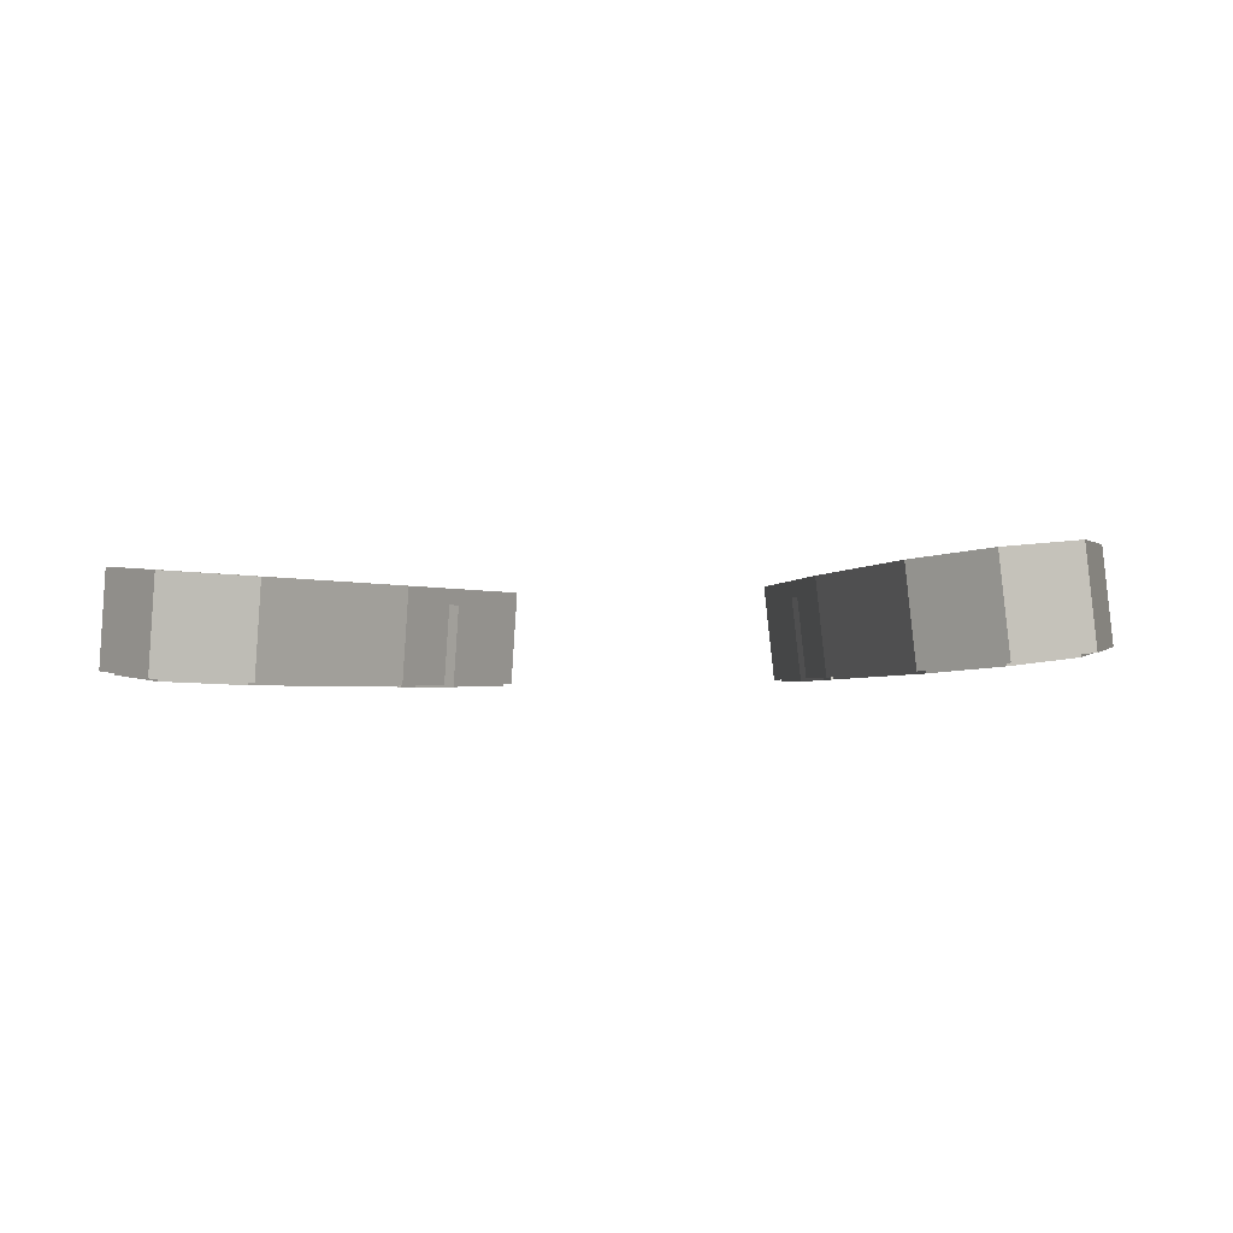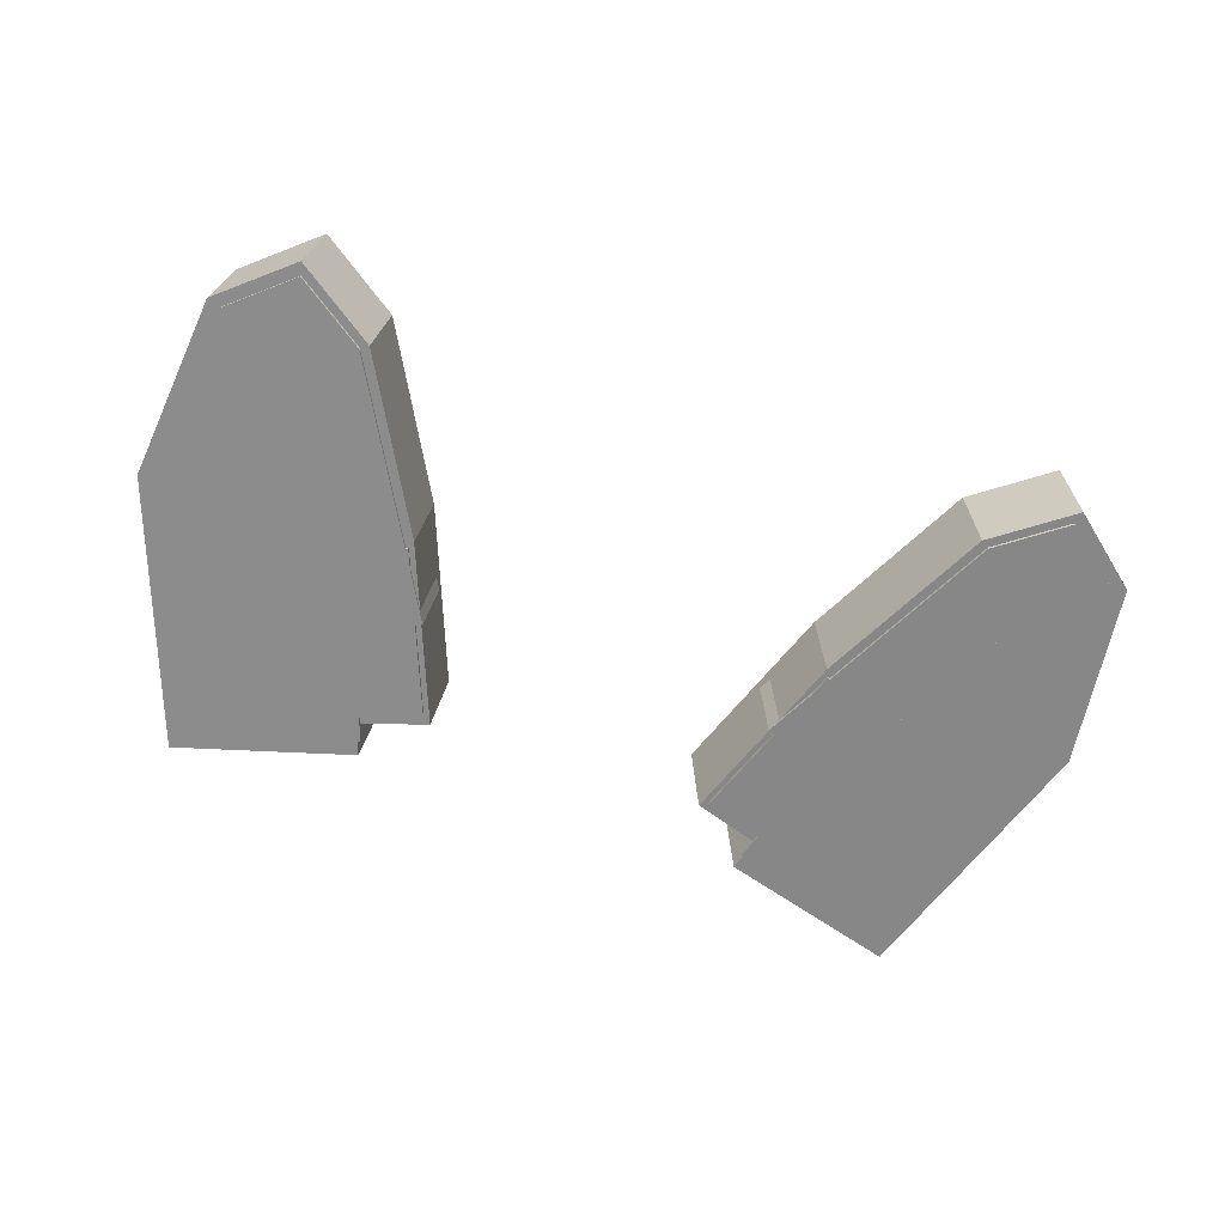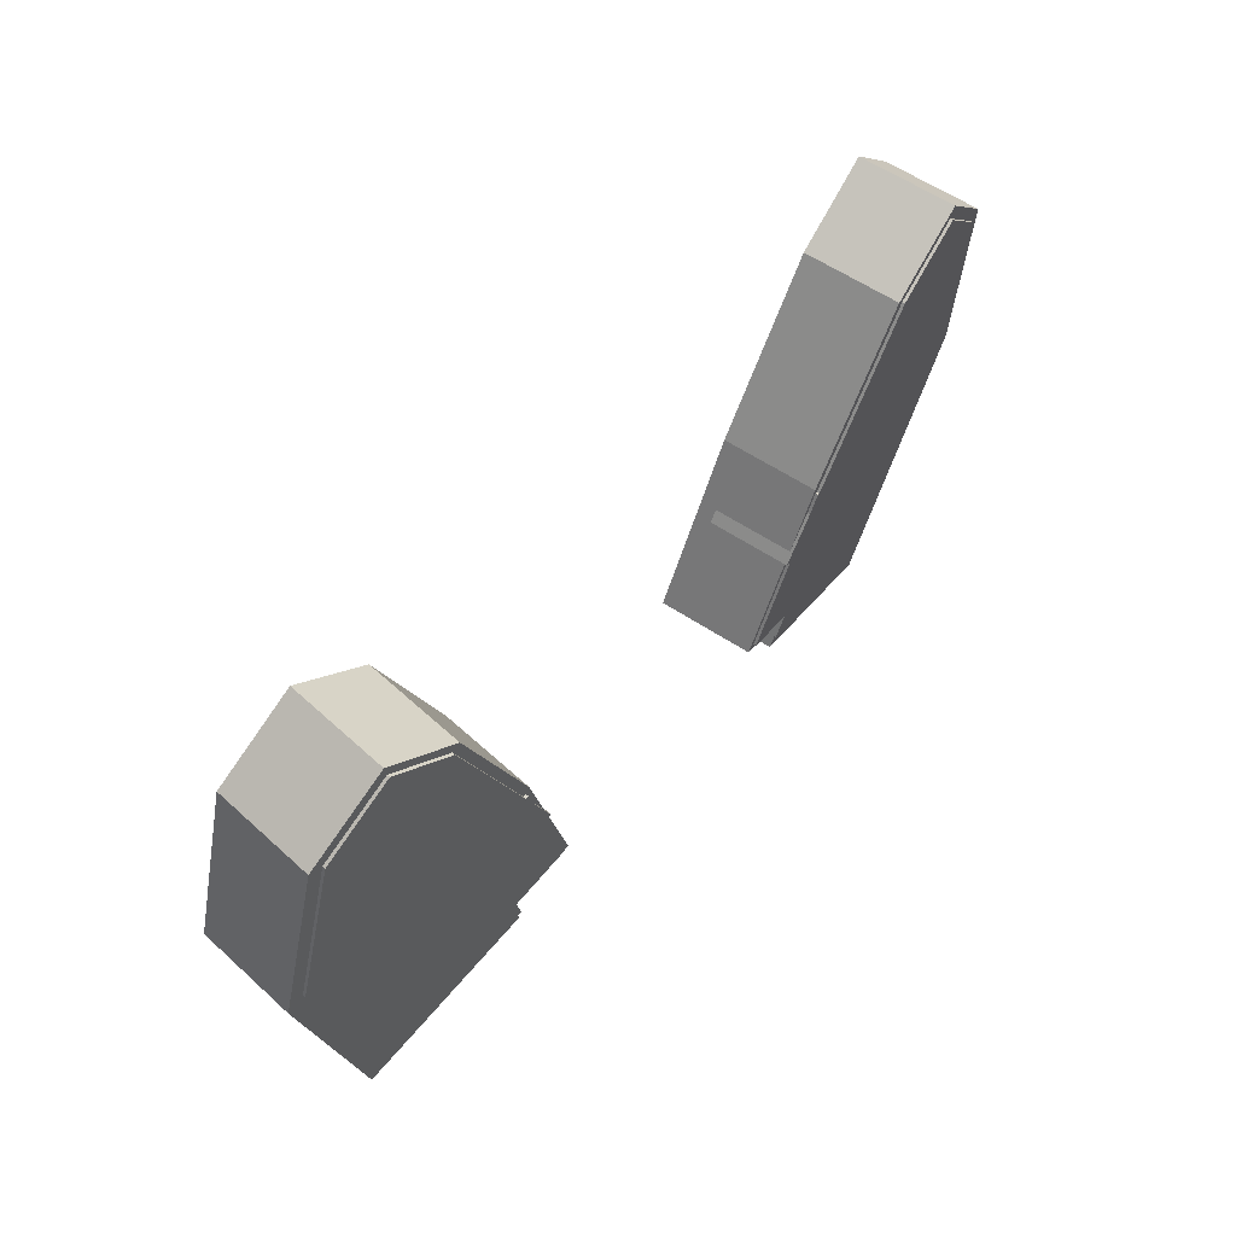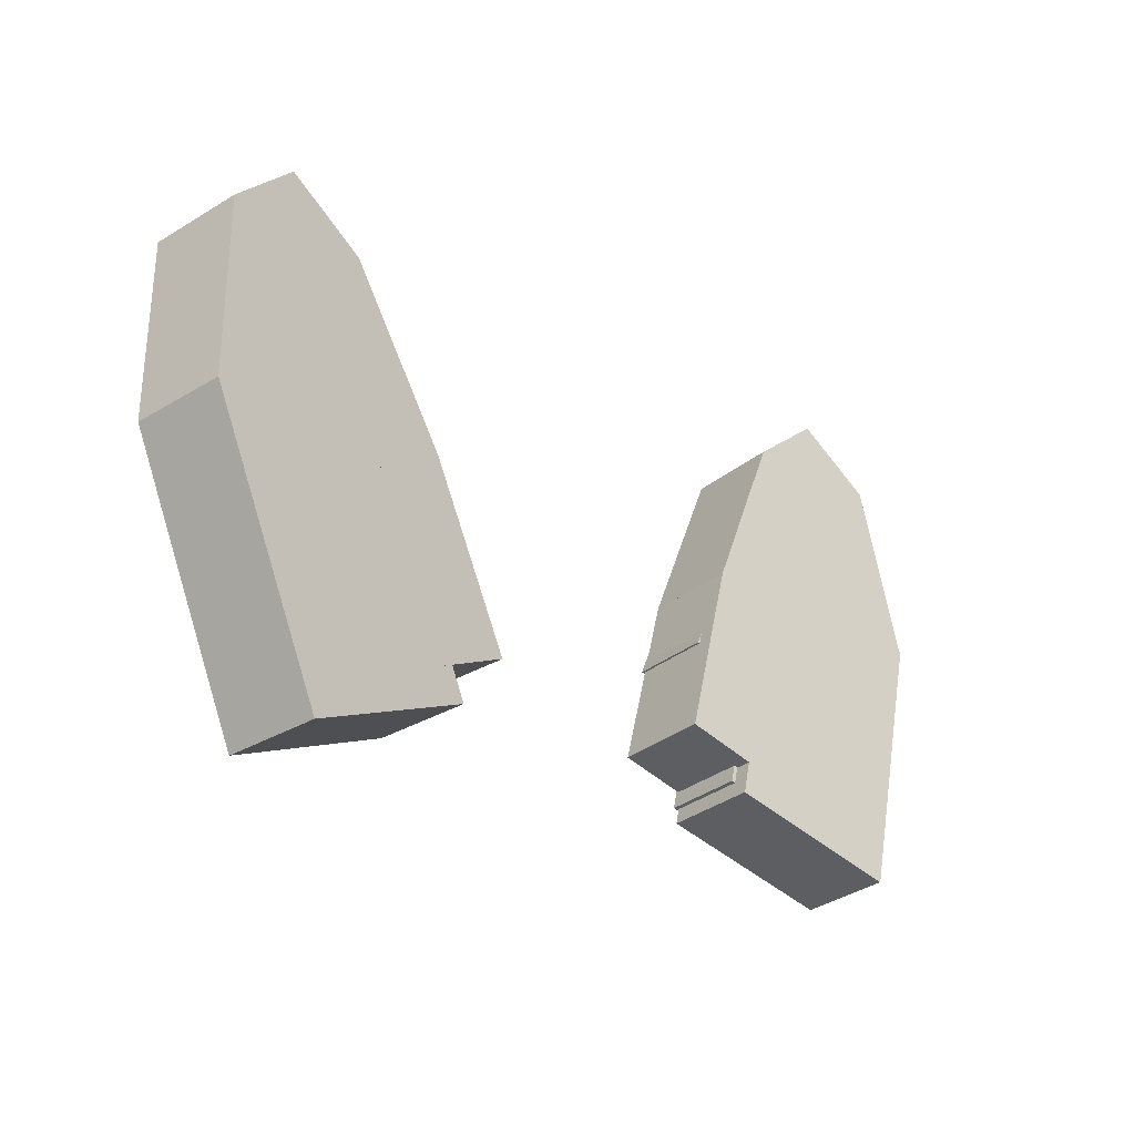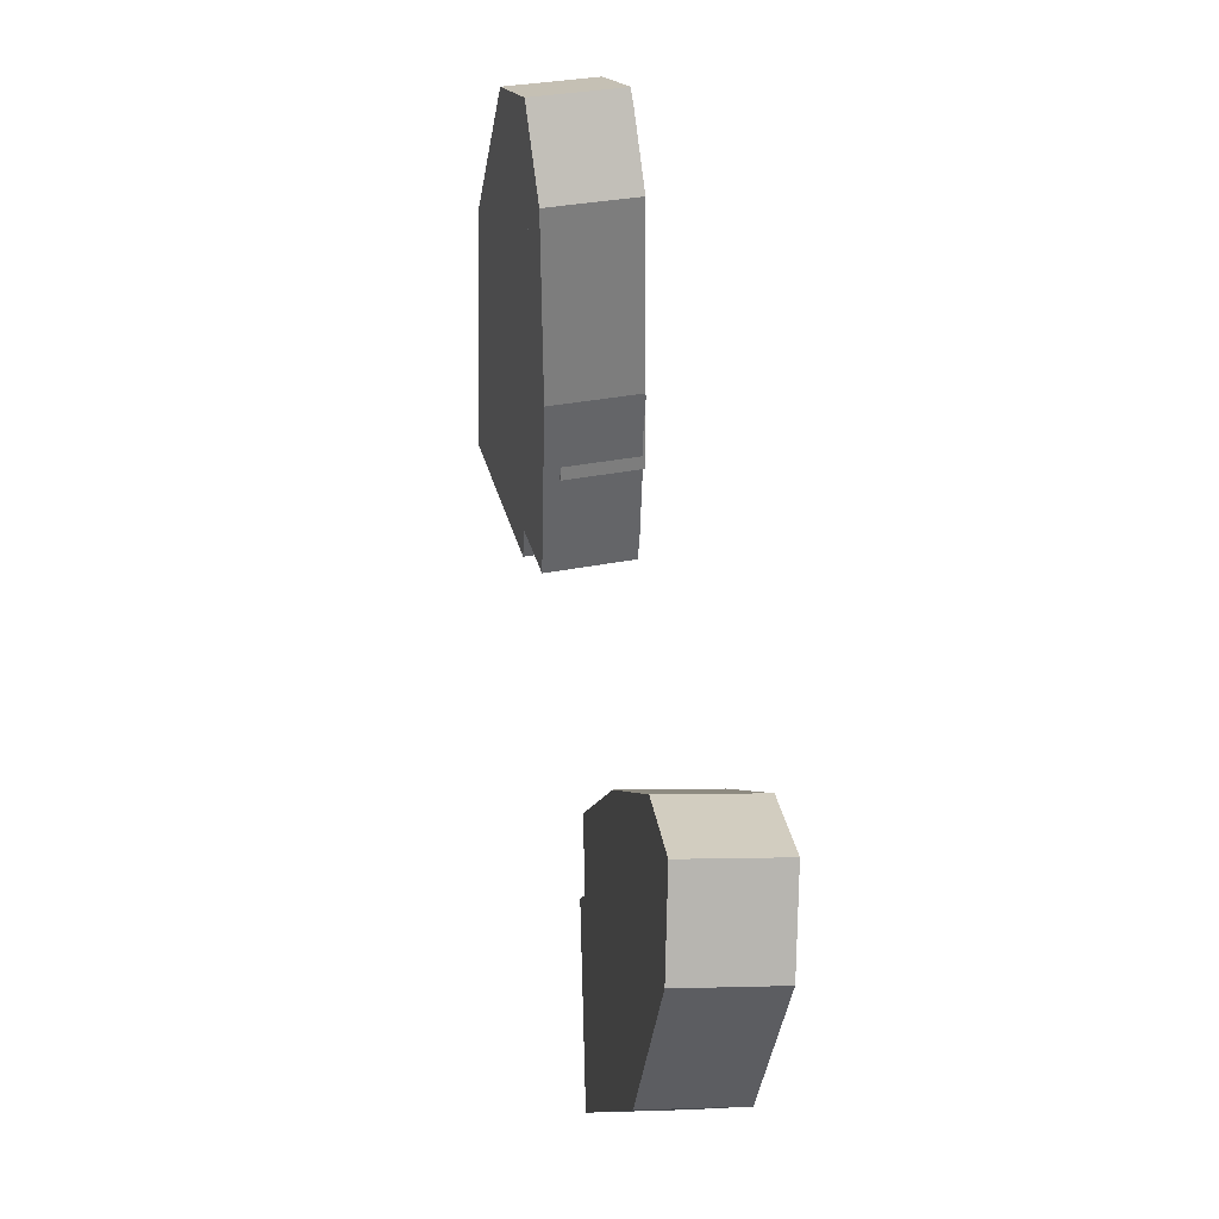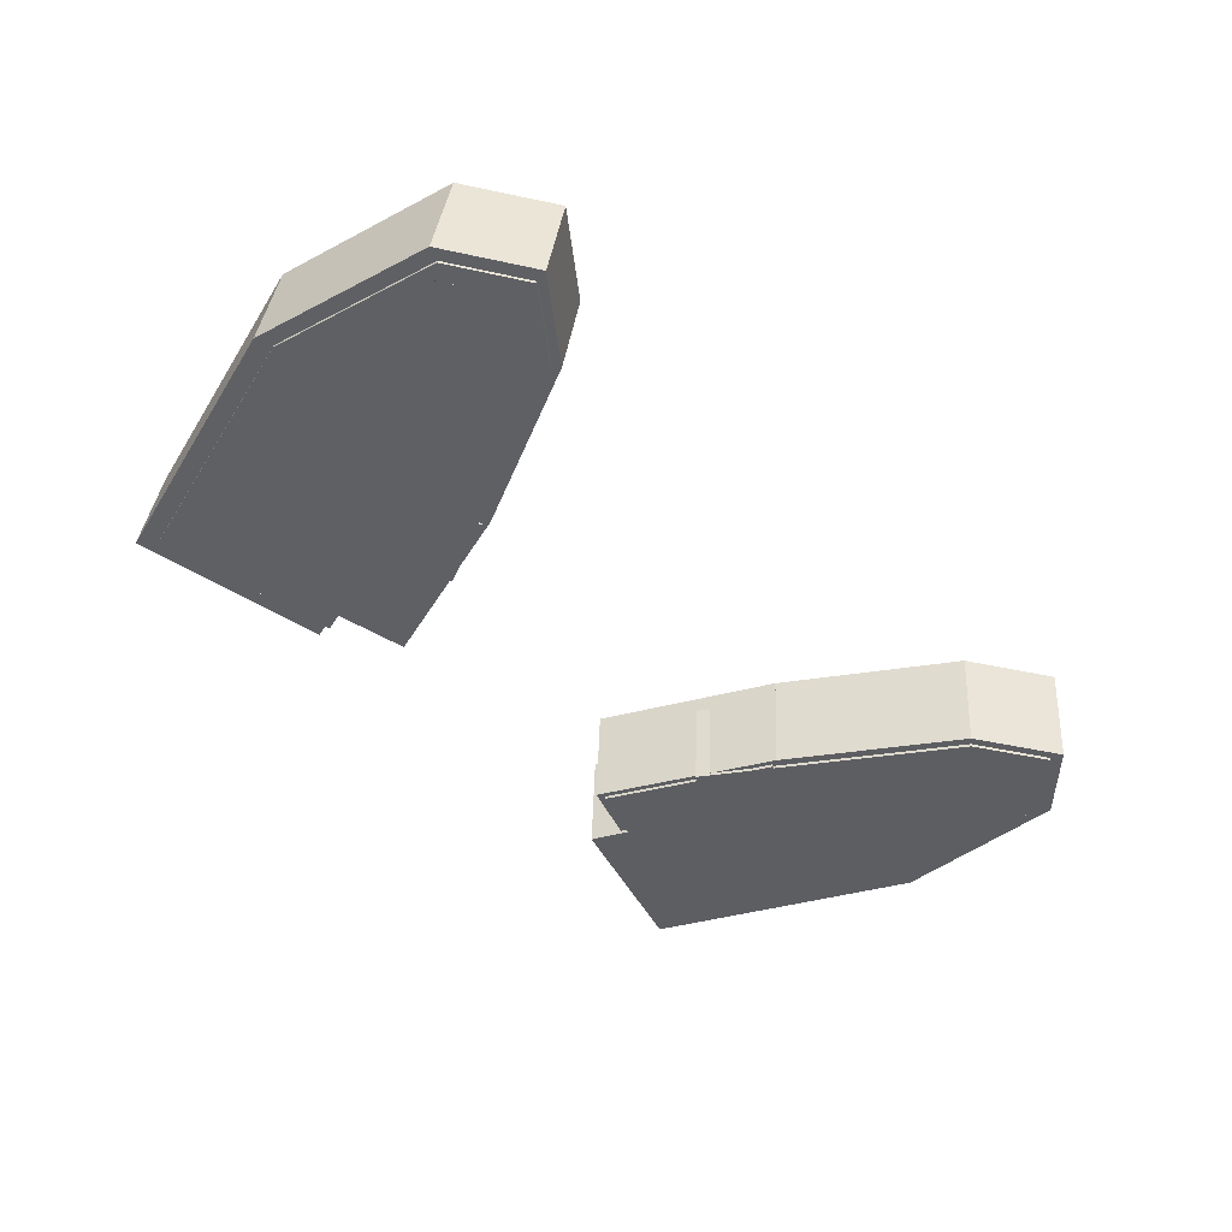
<metadata>
{"format":"obj","ext":"obj","renderer":"f3d","projection":"perspective","resolution":1024,"background":"white","views":[{"elev":-7.3,"azim":-170.0,"up":"+Z"},{"elev":-70.6,"azim":161.9,"up":"+Z"},{"elev":50.7,"azim":127.4,"up":"+Y"},{"elev":-21.8,"azim":-46.2,"up":"+Y"},{"elev":59.5,"azim":80.9,"up":"+Y"},{"elev":-47.5,"azim":131.4,"up":"+Z"}]}
</metadata>
<code>
o LeftEar1
v 0.3004 1.99 0.008552
v 0.3058 1.983 -0.05325
v 0.2392 1.814 0.02495
v 0.2446 1.806 -0.03684
v 0.1881 2.022 -0.06839
v 0.1827 2.03 -0.006595
v 0.127 1.846 -0.05199
v 0.1215 1.853 0.009807
f 4 7 5 2
f 3 4 2 1
f 8 3 1 6
f 7 8 6 5
f 6 1 2 5
f 7 4 3 8
o LeftEar4
v 0.2854 2.113 -0.007916
v 0.2908 2.106 -0.06971
v 0.3004 1.99 0.008552
v 0.3058 1.983 -0.05325
v 0.229 2.098 -0.07412
v 0.2236 2.105 -0.01233
v 0.244 1.975 -0.05766
v 0.2386 1.982 0.004142
f 12 15 13 10
f 11 12 10 9
f 16 11 9 14
f 15 16 14 13
f 14 9 10 13
f 15 12 11 16
o LeftEar5
v 0.2854 2.113 -0.007916
v 0.2908 2.106 -0.06971
v 0.2044 2.018 -0.003293
v 0.2098 2.011 -0.06509
v 0.2436 2.146 -0.07876
v 0.2382 2.153 -0.01697
v 0.1625 2.051 -0.07414
v 0.1571 2.058 -0.01234
f 20 23 21 18
f 19 20 18 17
f 24 19 17 22
f 23 24 22 21
f 22 17 18 21
f 23 20 19 24
o LeftEar7
v 0.2733 2.102 -0.007626
v 0.2787 2.095 -0.06942
v 0.222 2.067 -0.007736
v 0.2274 2.059 -0.06953
v 0.2436 2.146 -0.07876
v 0.2382 2.153 -0.01697
v 0.1922 2.11 -0.07887
v 0.1868 2.118 -0.01708
f 28 31 29 26
f 27 28 26 25
f 32 27 25 30
f 31 32 30 29
f 30 25 26 29
f 31 28 27 32
o LeftEar3
v 0.2417 2.089 -0.008741
v 0.2471 2.081 -0.07054
v 0.183 1.979 -0.0003101
v 0.1884 1.971 -0.06211
v 0.1922 2.11 -0.07887
v 0.1868 2.118 -0.01708
v 0.1335 2 -0.07044
v 0.1281 2.008 -0.008646
f 36 39 37 34
f 35 36 34 33
f 40 35 33 38
f 39 40 38 37
f 38 33 34 37
f 39 36 35 40
o LeftEar6
v 0.2619 2.069 -0.004489
v 0.2673 2.061 -0.06629
v 0.2415 2.01 0.0009786
v 0.2469 2.002 -0.06082
v 0.2085 2.081 -0.07386
v 0.2031 2.089 -0.01206
v 0.1881 2.022 -0.06839
v 0.1827 2.03 -0.006595
f 44 47 45 42
f 43 44 42 41
f 48 43 41 46
f 47 48 46 45
f 46 41 42 45
f 47 44 43 48
o LeftEar2
v 0.1864 1.986 -0.0009316
v 0.1918 1.979 -0.06273
v 0.1425 1.87 0.009603
v 0.148 1.862 -0.0522
v 0.1335 2 -0.07044
v 0.1281 2.008 -0.008646
v 0.08967 1.883 -0.05991
v 0.08427 1.891 0.001889
f 52 55 53 50
f 51 52 50 49
f 56 51 49 54
f 55 56 54 53
f 54 49 50 53
f 55 52 51 56
o 3InnerLeftEar
v 0.1812 1.983 -0.01168
v 0.1858 1.977 -0.06483
v 0.1404 1.875 -0.001882
v 0.145 1.868 -0.05503
v 0.1357 1.995 -0.07146
v 0.131 2.001 -0.01831
v 0.09491 1.886 -0.06166
v 0.09026 1.893 -0.008516
f 60 63 61 58
f 59 60 58 57
f 64 59 57 62
f 63 64 62 61
f 62 57 58 61
f 63 60 59 64
o 6InnerLeftEar
v 0.2547 2.06 -0.01467
v 0.2594 2.053 -0.06781
v 0.2372 2.009 -0.009963
v 0.2418 2.003 -0.06311
v 0.2088 2.07 -0.07432
v 0.2041 2.077 -0.02118
v 0.1912 2.019 -0.06962
v 0.1866 2.026 -0.01648
f 68 71 69 66
f 67 68 66 65
f 72 67 65 70
f 71 72 70 69
f 70 65 66 69
f 71 68 67 72
o 7InnerLeftEar
v 0.2399 2.088 -0.0195
v 0.2445 2.082 -0.07265
v 0.156 1.931 -0.007444
v 0.1606 1.924 -0.06059
v 0.1973 2.106 -0.07981
v 0.1926 2.113 -0.02667
v 0.1134 1.949 -0.06776
v 0.1087 1.956 -0.01461
f 76 79 77 74
f 75 76 74 73
f 80 75 73 78
f 79 80 78 77
f 78 73 74 77
f 79 76 75 80
o 5InnerLeftEar
v 0.2671 2.1 -0.01854
v 0.2717 2.093 -0.07169
v 0.2229 2.069 -0.01864
v 0.2275 2.063 -0.07178
v 0.2415 2.137 -0.07972
v 0.2368 2.144 -0.02657
v 0.1973 2.106 -0.07981
v 0.1926 2.113 -0.02667
f 84 87 85 82
f 83 84 82 81
f 88 83 81 86
f 87 88 86 85
f 86 81 82 85
f 87 84 83 88
o 4InnerLeftEar
v 0.2775 2.109 -0.01879
v 0.2821 2.103 -0.07194
v 0.2426 2.068 -0.0168
v 0.2473 2.062 -0.06995
v 0.2415 2.137 -0.07972
v 0.2368 2.144 -0.02657
v 0.2066 2.096 -0.07773
v 0.202 2.103 -0.02459
f 92 95 93 90
f 91 92 90 89
f 96 91 89 94
f 95 96 94 93
f 94 89 90 93
f 95 92 91 96
o 2InnerLeftEar
v 0.2775 2.109 -0.01879
v 0.2821 2.103 -0.07194
v 0.2914 1.995 -0.003475
v 0.296 1.988 -0.05662
v 0.229 2.096 -0.07573
v 0.2243 2.102 -0.02258
v 0.2428 1.981 -0.06041
v 0.2382 1.988 -0.007268
f 100 103 101 98
f 99 100 98 97
f 104 99 97 102
f 103 104 102 101
f 102 97 98 101
f 103 100 99 104
o 1InnerLeftEar
v 0.2914 1.995 -0.003475
v 0.296 1.988 -0.05662
v 0.2331 1.827 0.01216
v 0.2377 1.82 -0.04099
v 0.1866 2.025 -0.07071
v 0.1819 2.032 -0.01756
v 0.1283 1.857 -0.05507
v 0.1236 1.863 -0.001925
f 108 111 109 106
f 107 108 106 105
f 112 107 105 110
f 111 112 110 109
f 110 105 106 109
f 111 108 107 112
o RightEar1
v -0.1827 2.03 -0.006595
v -0.1881 2.022 -0.06839
v -0.1215 1.853 0.009807
v -0.127 1.846 -0.05199
v -0.3058 1.983 -0.05325
v -0.3004 1.99 0.008552
v -0.2446 1.806 -0.03684
v -0.2392 1.814 0.02495
f 116 119 117 114
f 115 116 114 113
f 120 115 113 118
f 119 120 118 117
f 118 113 114 117
f 119 116 115 120
o RightEar2
v -0.2236 2.105 -0.01233
v -0.229 2.098 -0.07412
v -0.2386 1.982 0.004142
v -0.244 1.975 -0.05766
v -0.2908 2.106 -0.06971
v -0.2854 2.113 -0.007916
v -0.3058 1.983 -0.05325
v -0.3004 1.99 0.008552
f 124 127 125 122
f 123 124 122 121
f 128 123 121 126
f 127 128 126 125
f 126 121 122 125
f 127 124 123 128
o RightEar3
v -0.2382 2.153 -0.01697
v -0.2436 2.146 -0.07876
v -0.1571 2.058 -0.01234
v -0.1625 2.051 -0.07414
v -0.2908 2.106 -0.06971
v -0.2854 2.113 -0.007916
v -0.2098 2.011 -0.06509
v -0.2044 2.018 -0.003293
f 132 135 133 130
f 131 132 130 129
f 136 131 129 134
f 135 136 134 133
f 134 129 130 133
f 135 132 131 136
o RightEar6
v -0.2382 2.153 -0.01697
v -0.2436 2.146 -0.07876
v -0.1868 2.118 -0.01708
v -0.1922 2.11 -0.07887
v -0.2787 2.095 -0.06942
v -0.2733 2.102 -0.007626
v -0.2274 2.059 -0.06953
v -0.222 2.067 -0.007736
f 140 143 141 138
f 139 140 138 137
f 144 139 137 142
f 143 144 142 141
f 142 137 138 141
f 143 140 139 144
o RightEar5
v -0.1868 2.118 -0.01708
v -0.1922 2.11 -0.07887
v -0.1281 2.008 -0.008646
v -0.1335 2 -0.07044
v -0.2471 2.081 -0.07054
v -0.2417 2.089 -0.008741
v -0.1884 1.971 -0.06211
v -0.183 1.979 -0.0003101
f 148 151 149 146
f 147 148 146 145
f 152 147 145 150
f 151 152 150 149
f 150 145 146 149
f 151 148 147 152
o RightEar7
v -0.2031 2.089 -0.01206
v -0.2085 2.081 -0.07386
v -0.1827 2.03 -0.006595
v -0.1881 2.022 -0.06839
v -0.2673 2.061 -0.06629
v -0.2619 2.069 -0.004489
v -0.2469 2.002 -0.06082
v -0.2415 2.01 0.0009786
f 156 159 157 154
f 155 156 154 153
f 160 155 153 158
f 159 160 158 157
f 158 153 154 157
f 159 156 155 160
o RightEar4
v -0.1281 2.008 -0.008646
v -0.1335 2 -0.07044
v -0.08427 1.891 0.001889
v -0.08967 1.883 -0.05991
v -0.1918 1.979 -0.06273
v -0.1864 1.986 -0.0009316
v -0.148 1.862 -0.0522
v -0.1425 1.87 0.009603
f 164 167 165 162
f 163 164 162 161
f 168 163 161 166
f 167 168 166 165
f 166 161 162 165
f 167 164 163 168
o 2InnerRightEar
v -0.131 2.001 -0.01831
v -0.1357 1.995 -0.07146
v -0.09026 1.893 -0.008516
v -0.09491 1.886 -0.06166
v -0.1858 1.977 -0.06483
v -0.1812 1.983 -0.01168
v -0.145 1.868 -0.05503
v -0.1404 1.875 -0.001882
f 172 175 173 170
f 171 172 170 169
f 176 171 169 174
f 175 176 174 173
f 174 169 170 173
f 175 172 171 176
o 4InnerRightEar
v -0.2041 2.077 -0.02118
v -0.2088 2.07 -0.07432
v -0.1866 2.026 -0.01648
v -0.1912 2.019 -0.06962
v -0.2594 2.053 -0.06781
v -0.2547 2.06 -0.01467
v -0.2418 2.003 -0.06311
v -0.2372 2.009 -0.009963
f 180 183 181 178
f 179 180 178 177
f 184 179 177 182
f 183 184 182 181
f 182 177 178 181
f 183 180 179 184
o 7InnerRightEar
v -0.1926 2.113 -0.02667
v -0.1973 2.106 -0.07981
v -0.1087 1.956 -0.01461
v -0.1134 1.949 -0.06776
v -0.2445 2.082 -0.07265
v -0.2399 2.088 -0.0195
v -0.1606 1.924 -0.06059
v -0.156 1.931 -0.007444
f 188 191 189 186
f 187 188 186 185
f 192 187 185 190
f 191 192 190 189
f 190 185 186 189
f 191 188 187 192
o 5InnerRightEar
v -0.2368 2.144 -0.02657
v -0.2415 2.137 -0.07972
v -0.1926 2.113 -0.02667
v -0.1973 2.106 -0.07981
v -0.2717 2.093 -0.07169
v -0.2671 2.1 -0.01854
v -0.2275 2.063 -0.07178
v -0.2229 2.069 -0.01864
f 196 199 197 194
f 195 196 194 193
f 200 195 193 198
f 199 200 198 197
f 198 193 194 197
f 199 196 195 200
o 6InnerRightEar
v -0.2368 2.144 -0.02657
v -0.2415 2.137 -0.07972
v -0.202 2.103 -0.02459
v -0.2066 2.096 -0.07773
v -0.2821 2.103 -0.07194
v -0.2775 2.109 -0.01879
v -0.2473 2.062 -0.06995
v -0.2426 2.068 -0.0168
f 204 207 205 202
f 203 204 202 201
f 208 203 201 206
f 207 208 206 205
f 206 201 202 205
f 207 204 203 208
o 3InnerRightEar
v -0.2243 2.102 -0.02258
v -0.229 2.096 -0.07573
v -0.2382 1.988 -0.007268
v -0.2428 1.981 -0.06041
v -0.2821 2.103 -0.07194
v -0.2775 2.109 -0.01879
v -0.296 1.988 -0.05662
v -0.2914 1.995 -0.003475
f 212 215 213 210
f 211 212 210 209
f 216 211 209 214
f 215 216 214 213
f 214 209 210 213
f 215 212 211 216
o 1InnerRightEar
v -0.1819 2.032 -0.01756
v -0.1866 2.025 -0.07071
v -0.1236 1.863 -0.001925
v -0.1283 1.857 -0.05507
v -0.296 1.988 -0.05662
v -0.2914 1.995 -0.003475
v -0.2377 1.82 -0.04099
v -0.2331 1.827 0.01216
f 220 223 221 218
f 219 220 218 217
f 224 219 217 222
f 223 224 222 221
f 222 217 218 221
f 223 220 219 224

</code>
